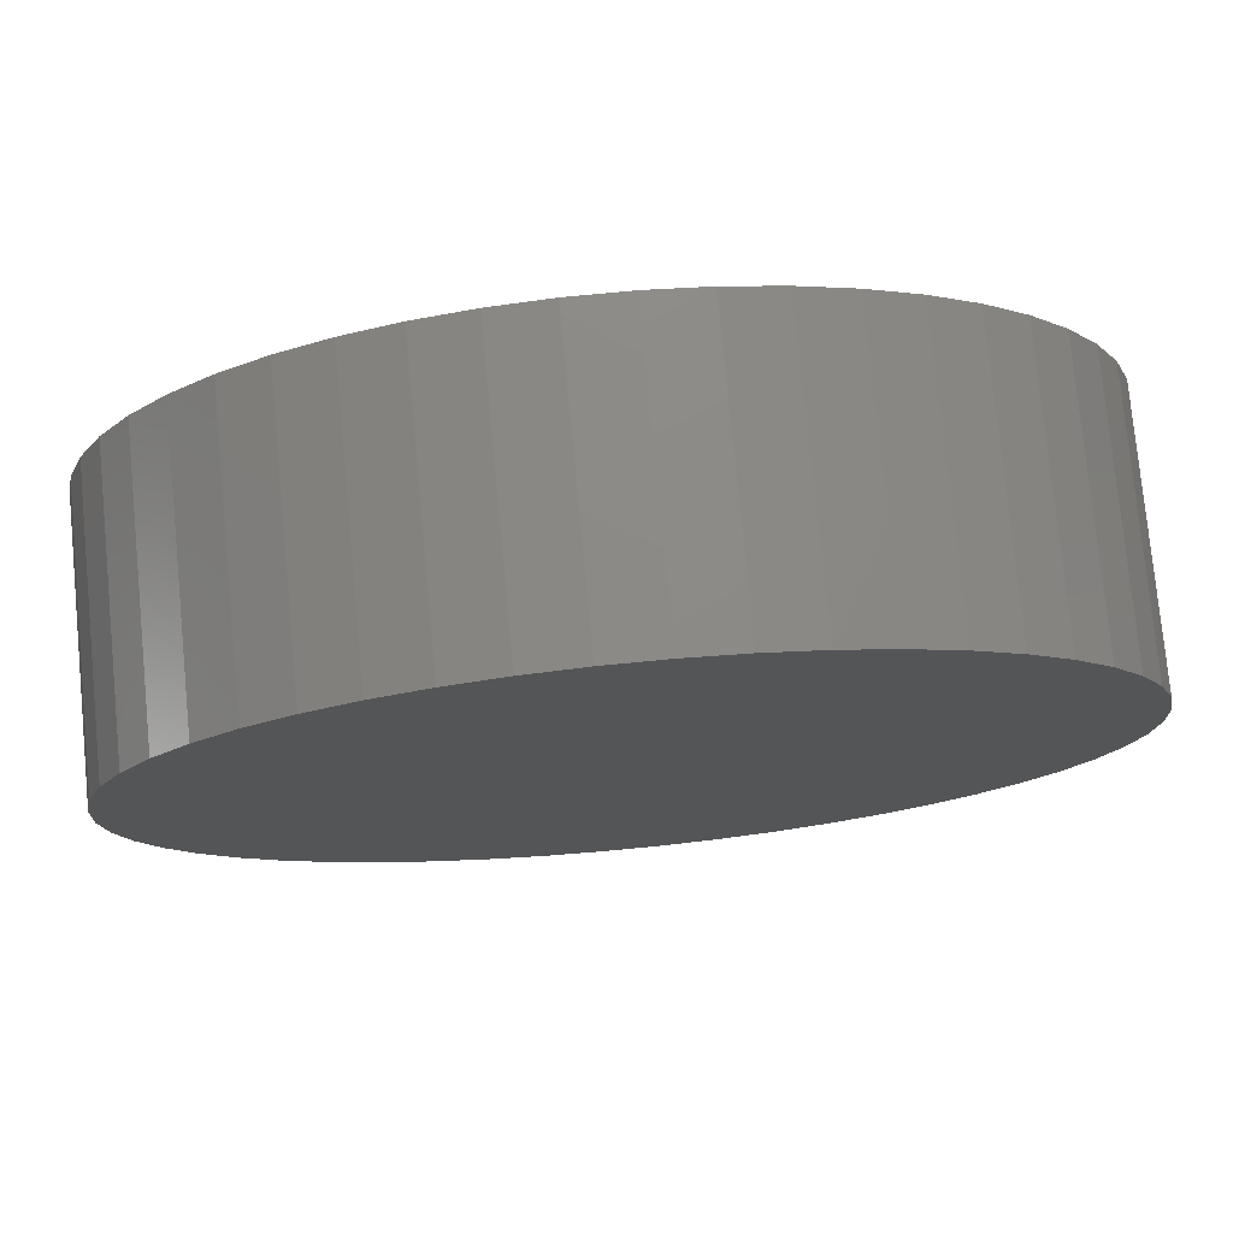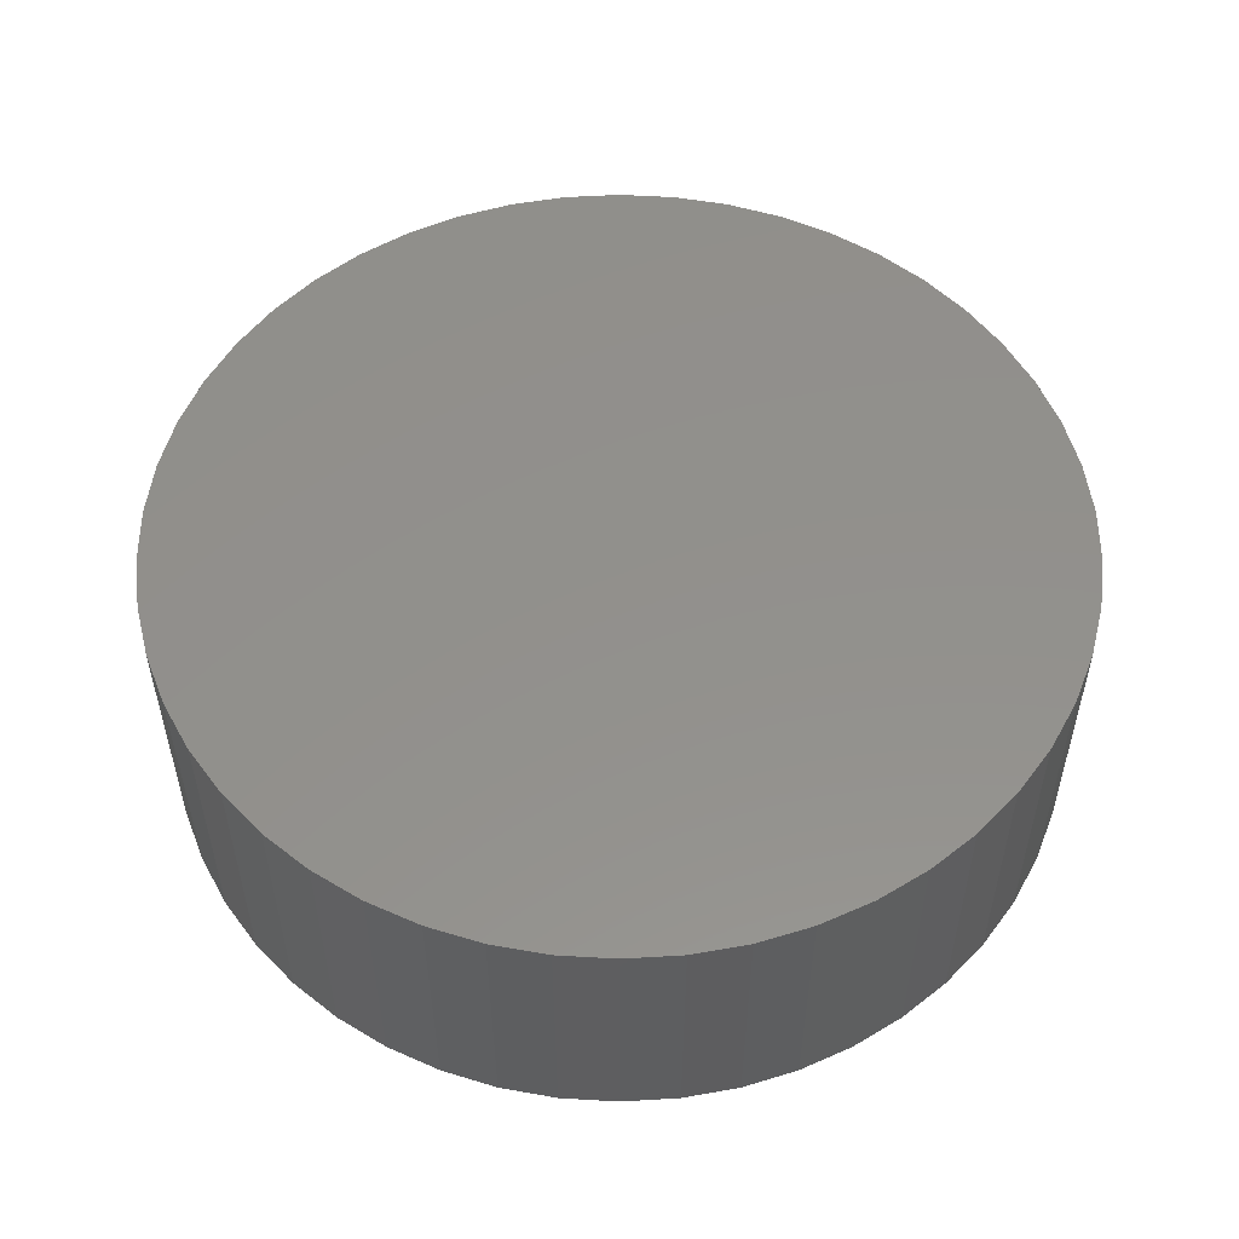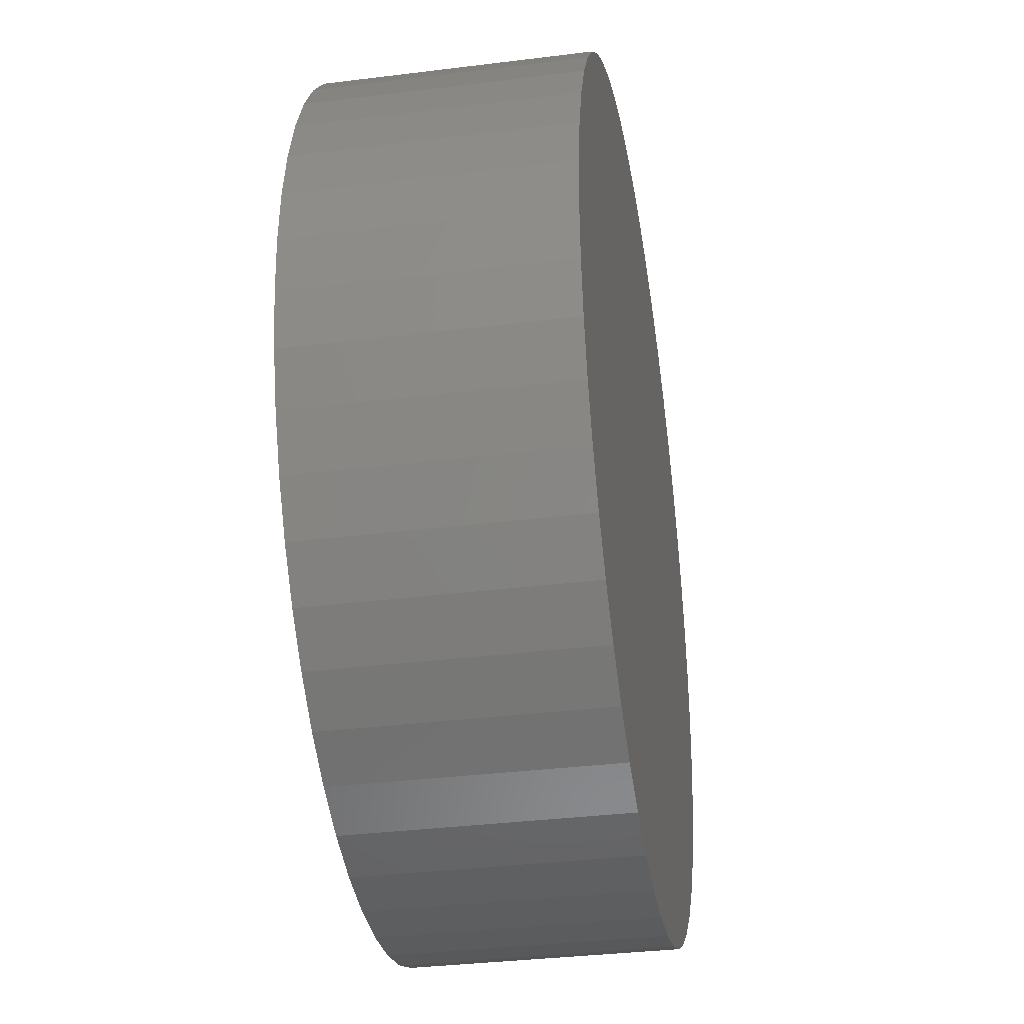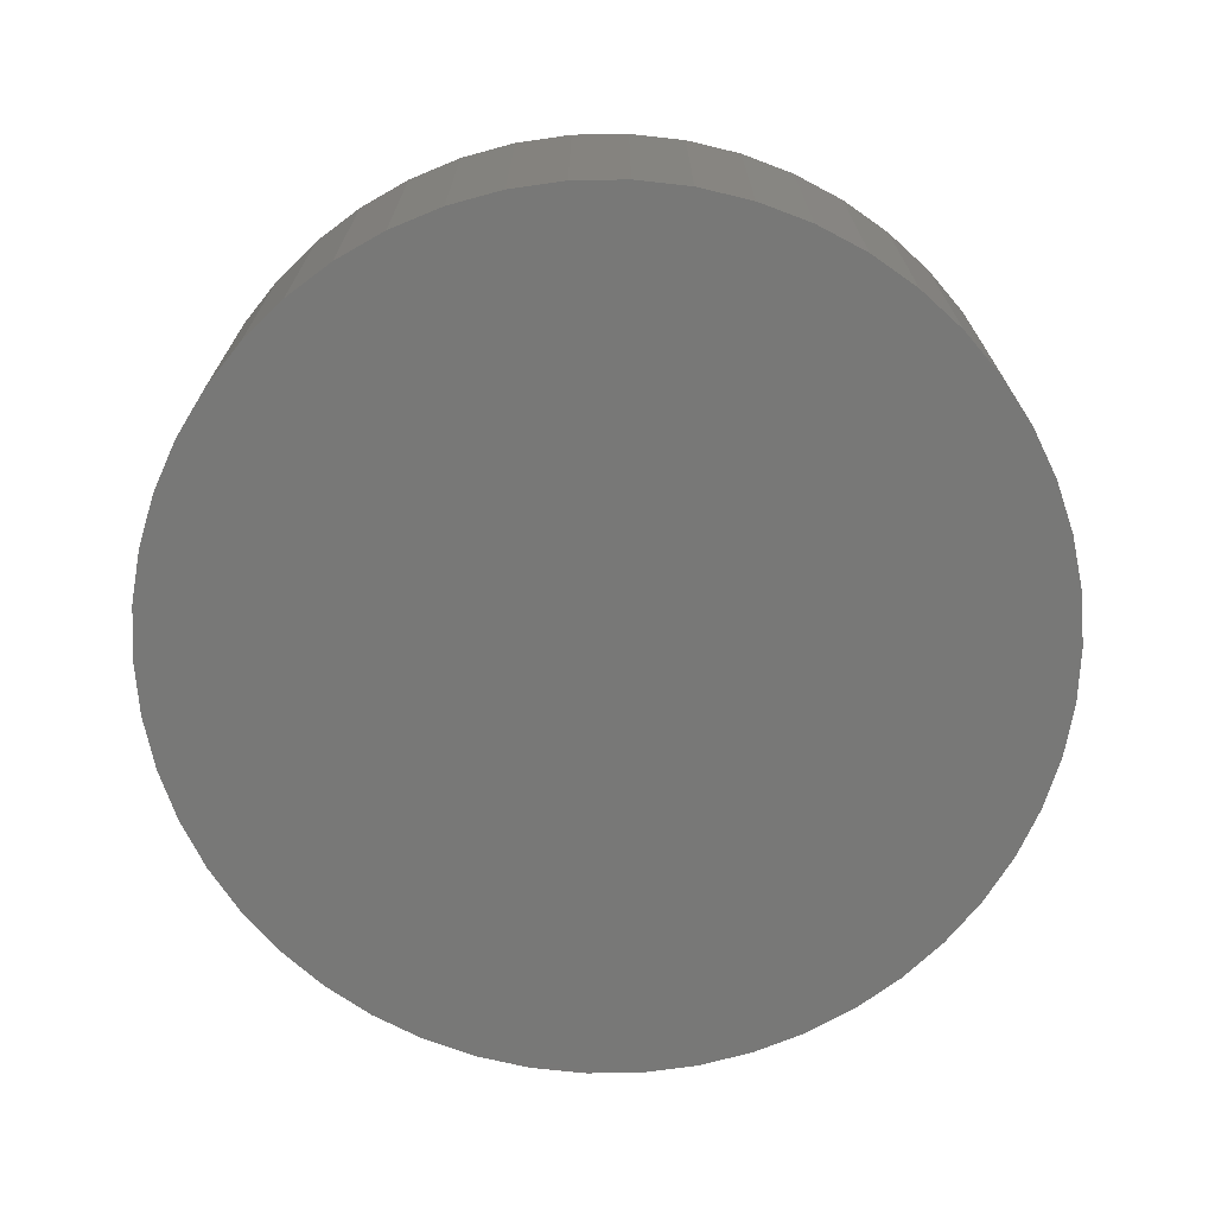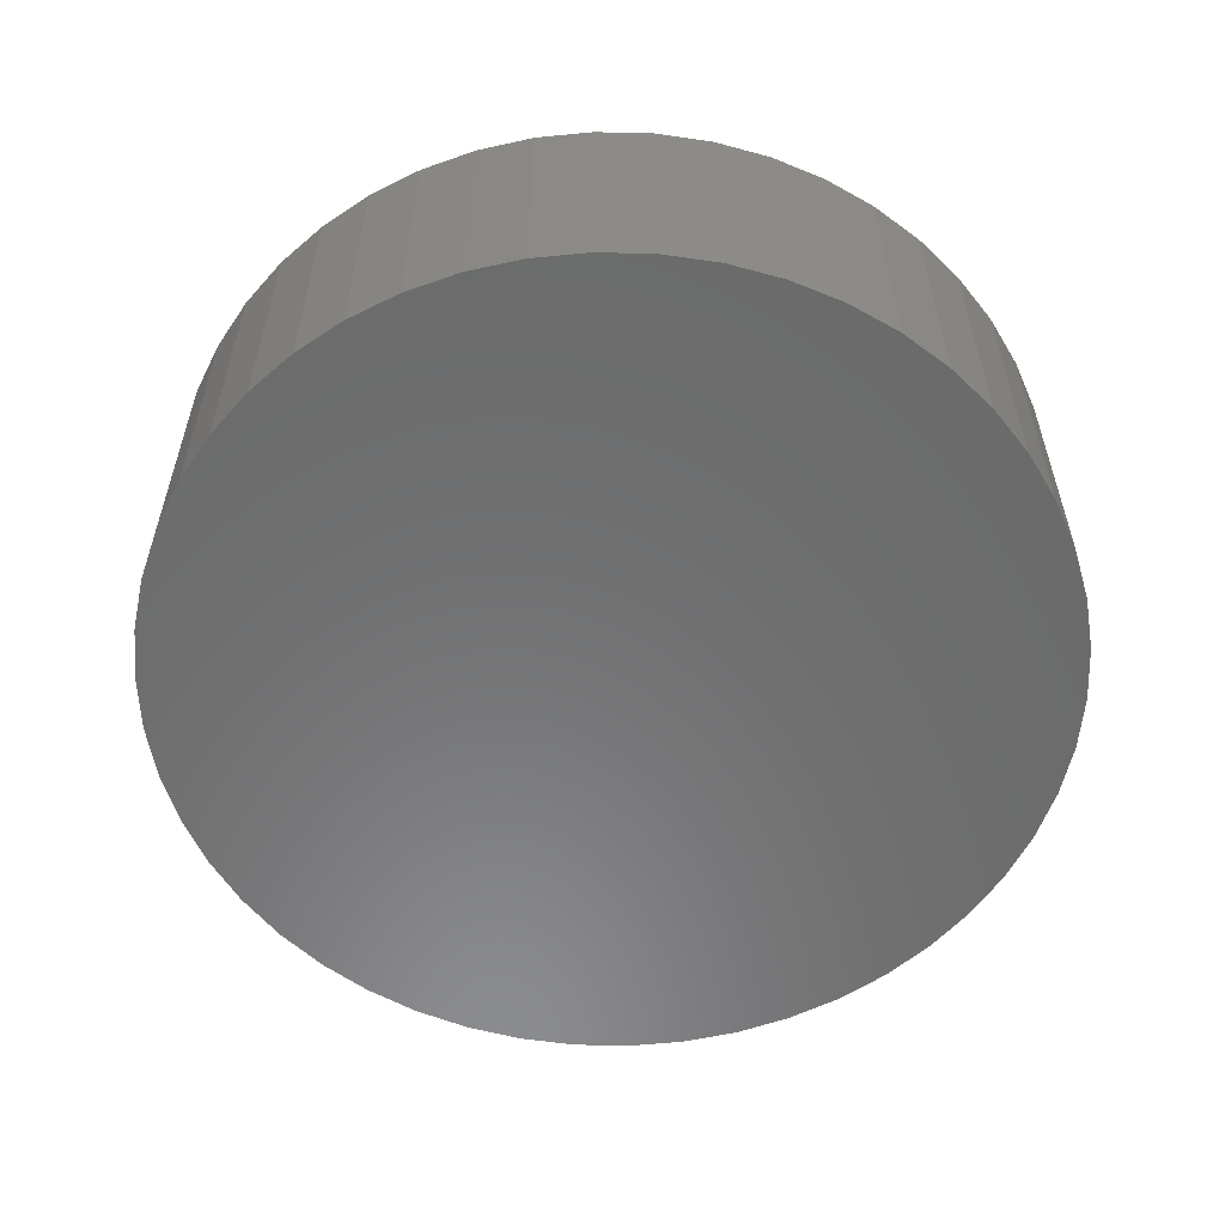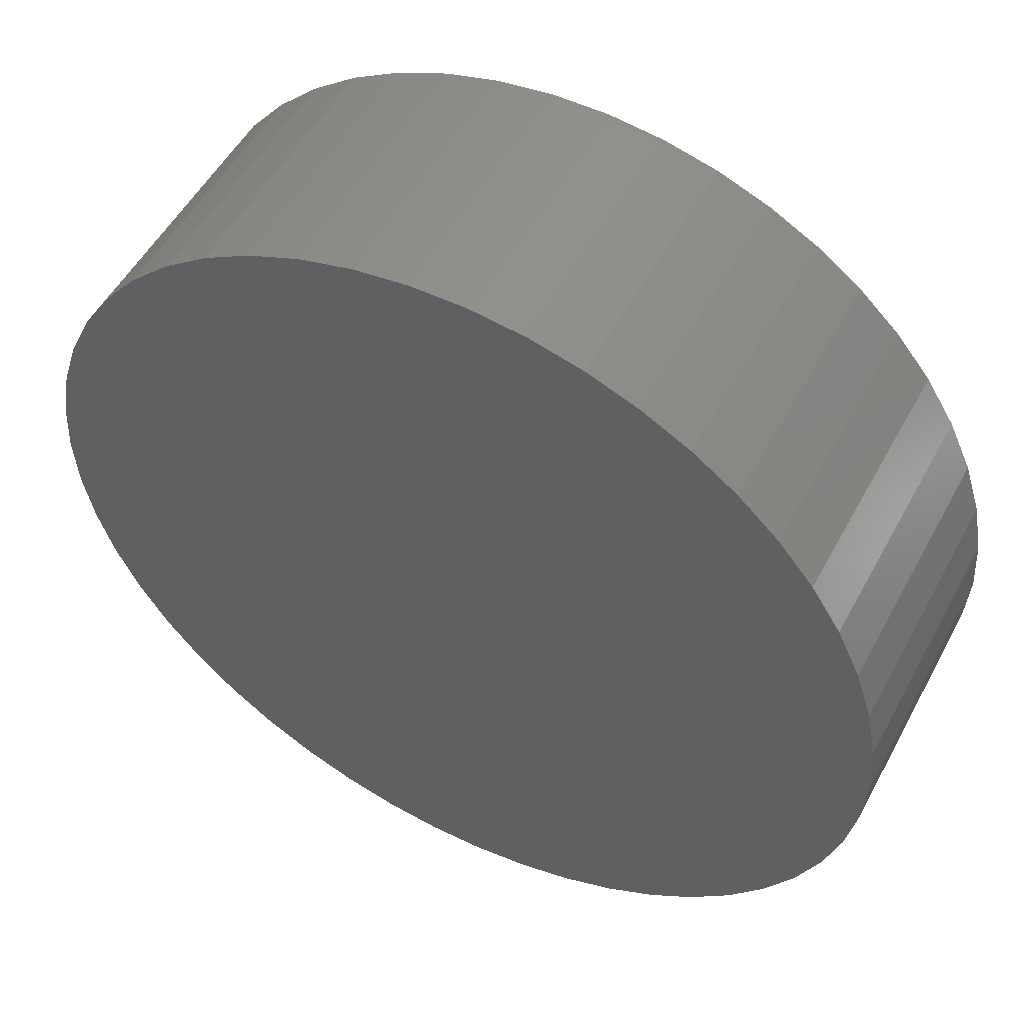
<metadata>
{"format":"stl","ext":"stl","renderer":"f3d","projection":"perspective","resolution":1024,"background":"white","views":[{"elev":77.3,"azim":-5.5,"up":"+Y"},{"elev":53.6,"azim":-111.6,"up":"+Z"},{"elev":-34.7,"azim":99.5,"up":"+Y"},{"elev":-70.8,"azim":-56.7,"up":"+Z"},{"elev":-57.3,"azim":135.4,"up":"+Z"},{"elev":52.1,"azim":-152.3,"up":"+Y"}]}
</metadata>
<code>
# stl→obj: 100 verts, 196 faces
v 3.35 0 1
v 3.324 0.4199 -1
v 3.324 0.4199 1
v 3.35 0 -1
v 3.115 1.233 1
v 2.936 1.614 -1
v 2.936 1.614 1
v 3.115 1.233 -1
v 3.324 -0.4199 -1
v 3.245 -0.8331 -1
v 3.245 0.8331 -1
v 3.115 -1.233 -1
v 2.936 -1.614 -1
v 2.71 -1.969 -1
v 2.71 1.969 -1
v 2.442 -2.293 -1
v 2.442 2.293 -1
v 2.135 -2.581 -1
v 2.135 2.581 -1
v 1.795 -2.829 -1
v 1.795 2.829 -1
v 1.426 -3.031 -1
v 1.426 3.031 -1
v 1.035 -3.186 -1
v 1.035 3.186 -1
v 0.6277 -3.291 -1
v 0.6277 3.291 -1
v 0.2103 -3.343 -1
v 0.2103 3.343 -1
v -0.2103 -3.343 -1
v -0.2103 3.343 -1
v -0.6277 -3.291 -1
v -0.6277 3.291 -1
v -1.035 -3.186 -1
v -1.035 3.186 -1
v -1.426 -3.031 -1
v -1.426 3.031 -1
v -1.795 -2.829 -1
v -1.795 2.829 -1
v -2.135 -2.581 -1
v -2.135 2.581 -1
v -2.442 -2.293 -1
v -2.442 2.293 -1
v -2.71 -1.969 -1
v -2.71 1.969 -1
v -2.936 -1.614 -1
v -2.936 1.614 -1
v -3.115 -1.233 -1
v -3.115 1.233 -1
v -3.245 -0.8331 -1
v -3.245 0.8331 -1
v -3.324 -0.4199 -1
v -3.324 0.4199 -1
v -3.35 0 -1
v 2.71 1.969 1
v 1.035 3.186 1
v 1.426 3.031 1
v -1.426 3.031 1
v -1.035 3.186 1
v -0.2103 3.343 1
v 0.2103 3.343 1
v 1.795 2.829 1
v 2.135 2.581 1
v -3.324 0.4199 1
v -3.35 0 1
v -0.6277 3.291 1
v 1.795 -2.829 1
v 1.426 -3.031 1
v 2.936 -1.614 1
v 3.115 -1.233 1
v 3.245 0.8331 1
v 2.442 2.293 1
v 3.324 -0.4199 1
v 3.245 -0.8331 1
v 2.71 -1.969 1
v 2.442 -2.293 1
v 2.135 -2.581 1
v 1.035 -3.186 1
v 0.6277 3.291 1
v 0.6277 -3.291 1
v 0.2103 -3.343 1
v -0.2103 -3.343 1
v -0.6277 -3.291 1
v -1.035 -3.186 1
v -1.426 -3.031 1
v -1.795 2.829 1
v -1.795 -2.829 1
v -2.135 2.581 1
v -2.135 -2.581 1
v -2.442 2.293 1
v -2.442 -2.293 1
v -2.71 1.969 1
v -2.71 -1.969 1
v -2.936 1.614 1
v -2.936 -1.614 1
v -3.115 1.233 1
v -3.115 -1.233 1
v -3.245 0.8331 1
v -3.245 -0.8331 1
v -3.324 -0.4199 1
f 1 2 3
f 2 1 4
f 5 6 7
f 6 5 8
f 9 2 4
f 10 2 9
f 10 11 2
f 12 11 10
f 12 8 11
f 13 8 12
f 13 6 8
f 14 6 13
f 14 15 6
f 16 15 14
f 16 17 15
f 18 17 16
f 18 19 17
f 20 19 18
f 20 21 19
f 22 21 20
f 22 23 21
f 24 23 22
f 24 25 23
f 26 25 24
f 26 27 25
f 28 27 26
f 28 29 27
f 30 29 28
f 30 31 29
f 32 31 30
f 32 33 31
f 34 33 32
f 34 35 33
f 36 35 34
f 36 37 35
f 38 37 36
f 38 39 37
f 40 39 38
f 40 41 39
f 42 41 40
f 42 43 41
f 44 43 42
f 44 45 43
f 46 45 44
f 46 47 45
f 48 47 46
f 48 49 47
f 50 49 48
f 50 51 49
f 52 51 50
f 52 53 51
f 53 52 54
f 7 15 55
f 15 7 6
f 23 56 57
f 56 23 25
f 35 58 59
f 58 35 37
f 29 60 61
f 60 29 31
f 19 62 63
f 62 19 21
f 54 64 53
f 64 54 65
f 33 59 66
f 59 33 35
f 22 67 68
f 67 22 20
f 69 12 70
f 12 69 13
f 3 11 71
f 11 3 2
f 71 8 5
f 8 71 11
f 17 63 72
f 63 17 19
f 3 73 1
f 71 73 3
f 71 74 73
f 5 74 71
f 5 70 74
f 7 70 5
f 7 69 70
f 55 69 7
f 55 75 69
f 72 75 55
f 72 76 75
f 63 76 72
f 63 77 76
f 62 77 63
f 62 67 77
f 57 67 62
f 57 68 67
f 56 68 57
f 56 78 68
f 79 78 56
f 79 80 78
f 61 80 79
f 61 81 80
f 60 81 61
f 60 82 81
f 66 82 60
f 66 83 82
f 59 83 66
f 59 84 83
f 58 84 59
f 58 85 84
f 86 85 58
f 86 87 85
f 88 87 86
f 88 89 87
f 90 89 88
f 90 91 89
f 92 91 90
f 92 93 91
f 94 93 92
f 94 95 93
f 96 95 94
f 96 97 95
f 98 97 96
f 98 99 97
f 64 99 98
f 64 100 99
f 100 64 65
f 25 79 56
f 79 25 27
f 27 61 79
f 61 27 29
f 51 96 49
f 96 51 98
f 49 94 47
f 94 49 96
f 47 92 45
f 92 47 94
f 45 90 43
f 90 45 92
f 31 66 60
f 66 31 33
f 41 90 88
f 90 41 43
f 37 86 58
f 86 37 39
f 73 4 1
f 4 73 9
f 70 10 74
f 10 70 12
f 52 65 54
f 65 52 100
f 46 97 48
f 97 46 95
f 30 81 82
f 81 30 28
f 28 80 81
f 80 28 26
f 24 68 78
f 68 24 22
f 55 17 72
f 17 55 15
f 21 57 62
f 57 21 23
f 53 98 51
f 98 53 64
f 39 88 86
f 88 39 41
f 74 9 73
f 9 74 10
f 32 82 83
f 82 32 30
f 44 95 46
f 95 44 93
f 48 99 50
f 99 48 97
f 20 77 67
f 77 20 18
f 18 76 77
f 76 18 16
f 76 14 75
f 14 76 16
f 75 13 69
f 13 75 14
f 26 78 80
f 78 26 24
f 40 87 89
f 87 40 38
f 38 85 87
f 85 38 36
f 34 83 84
f 83 34 32
f 42 89 91
f 89 42 40
f 50 100 52
f 100 50 99
f 36 84 85
f 84 36 34
f 42 93 44
f 93 42 91

</code>
